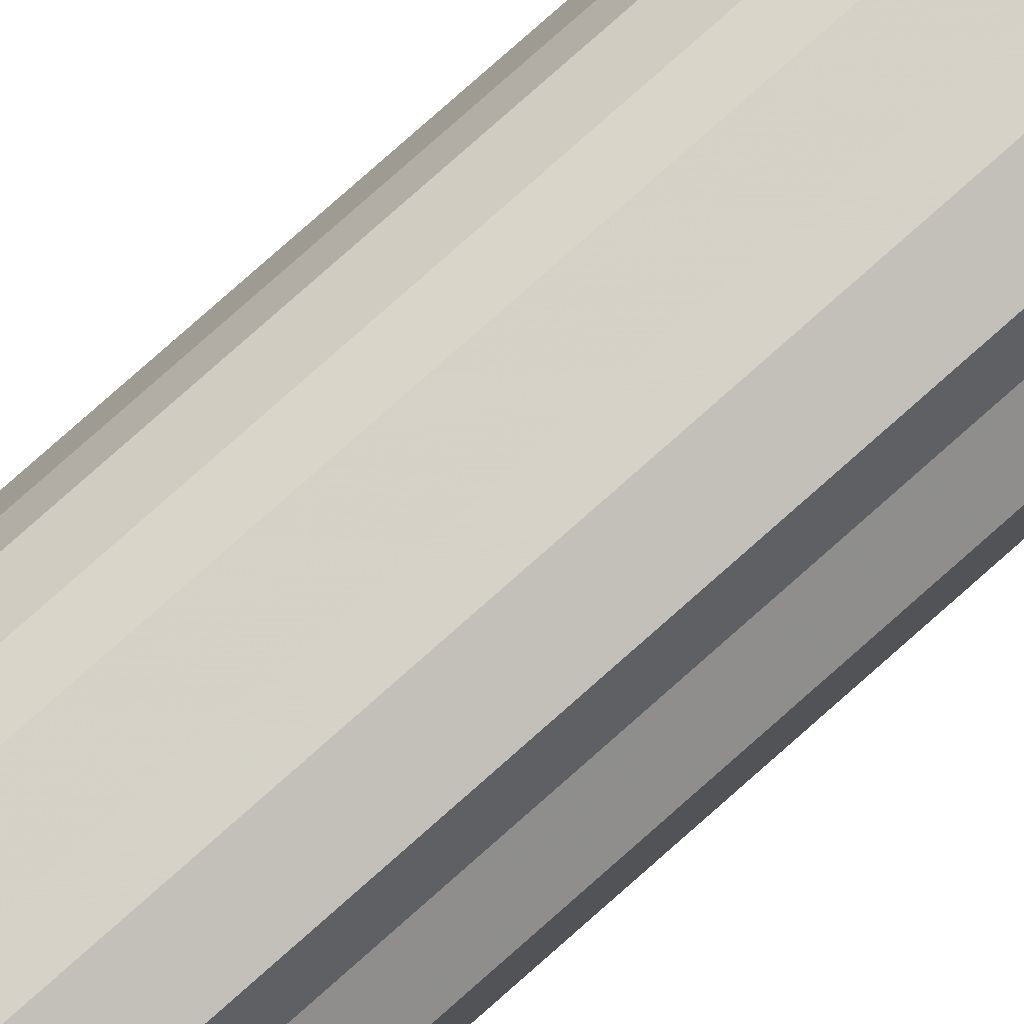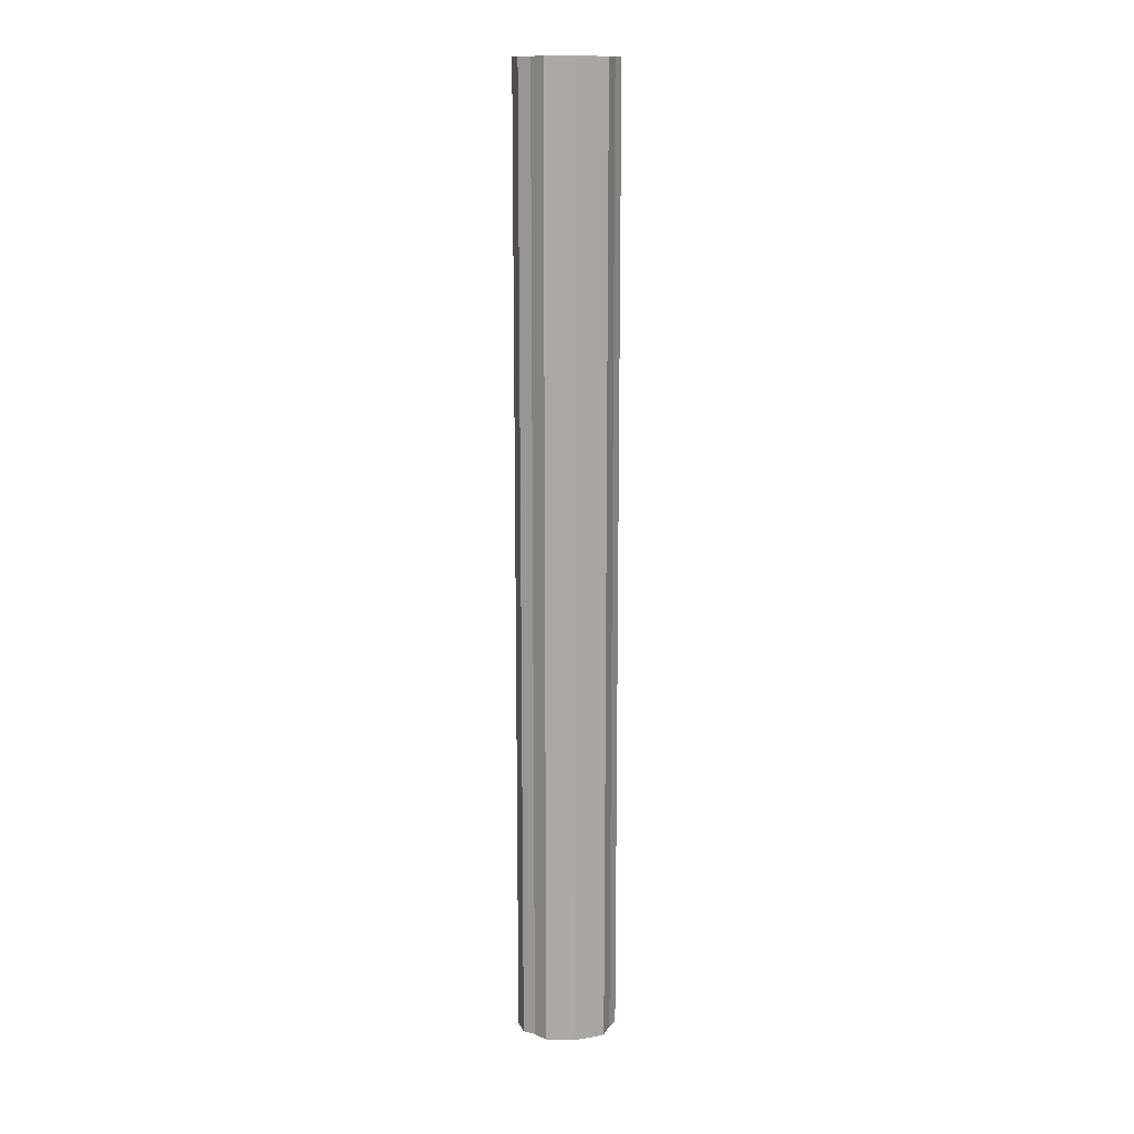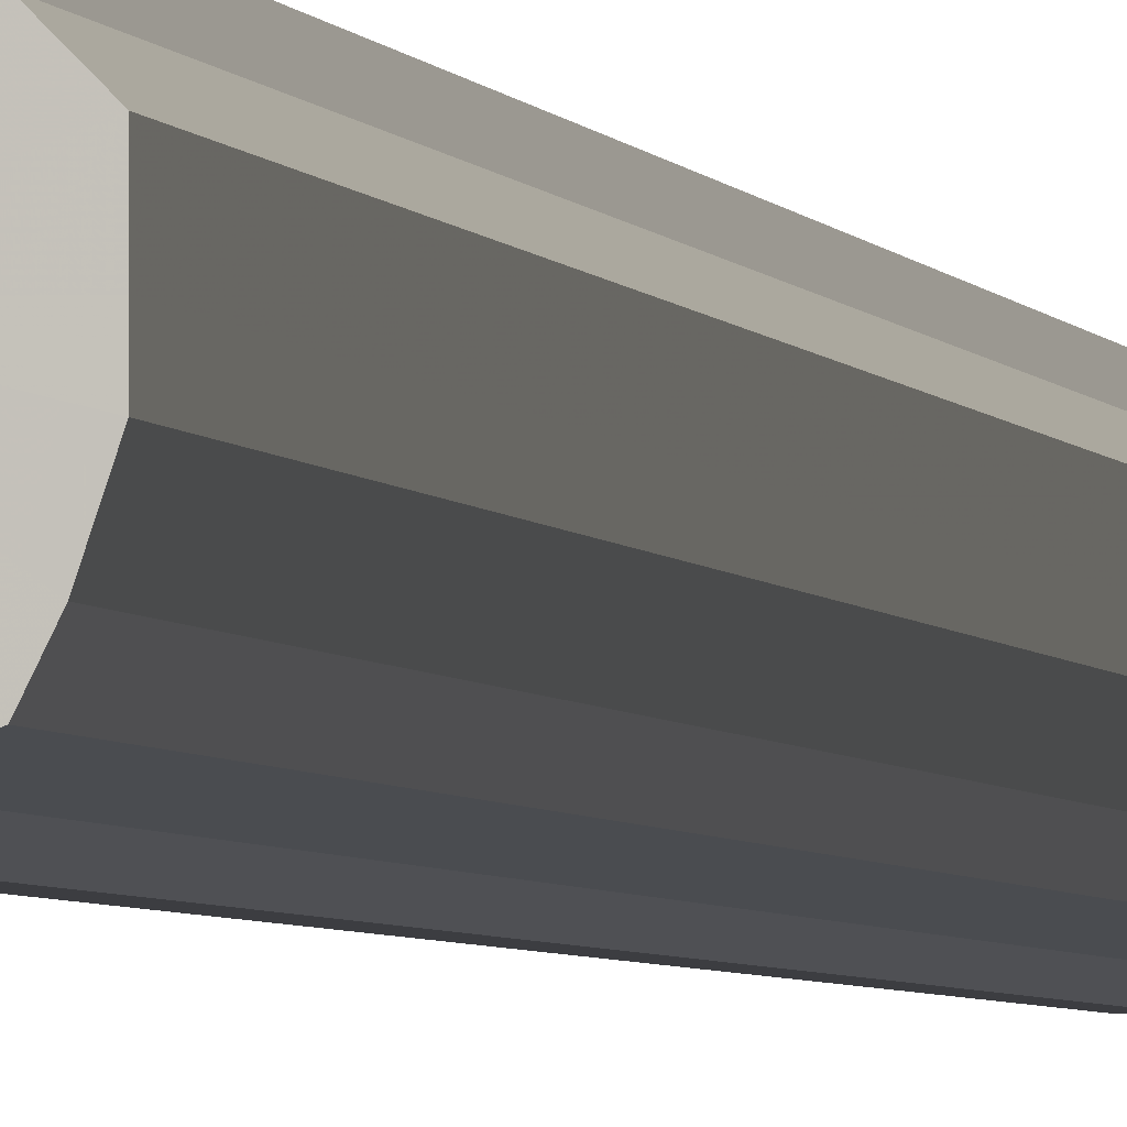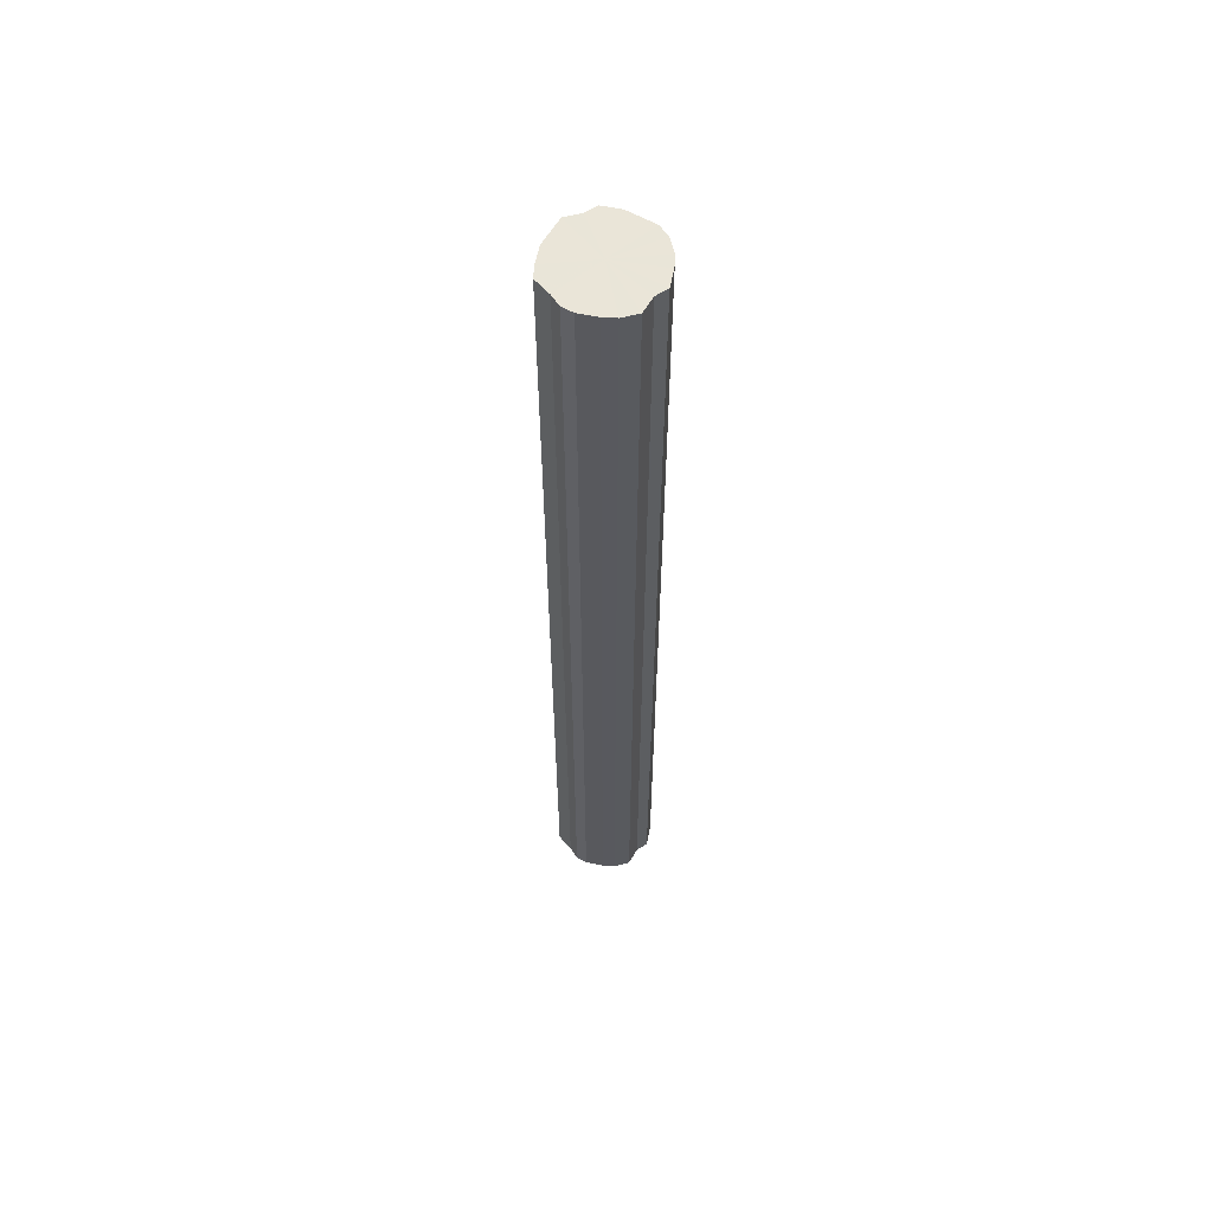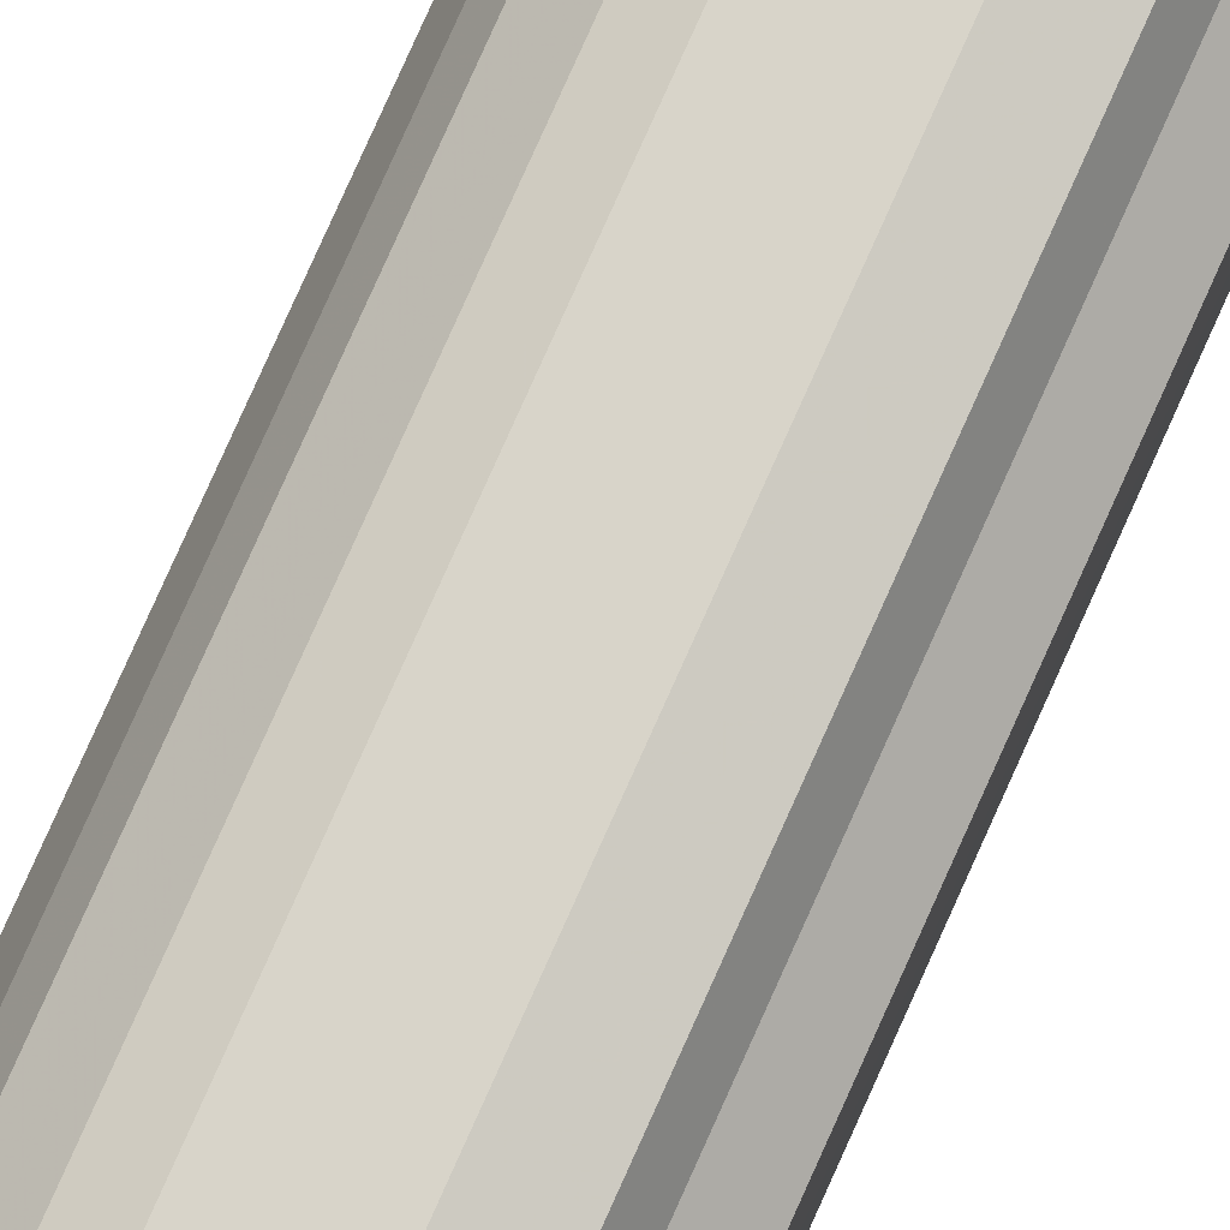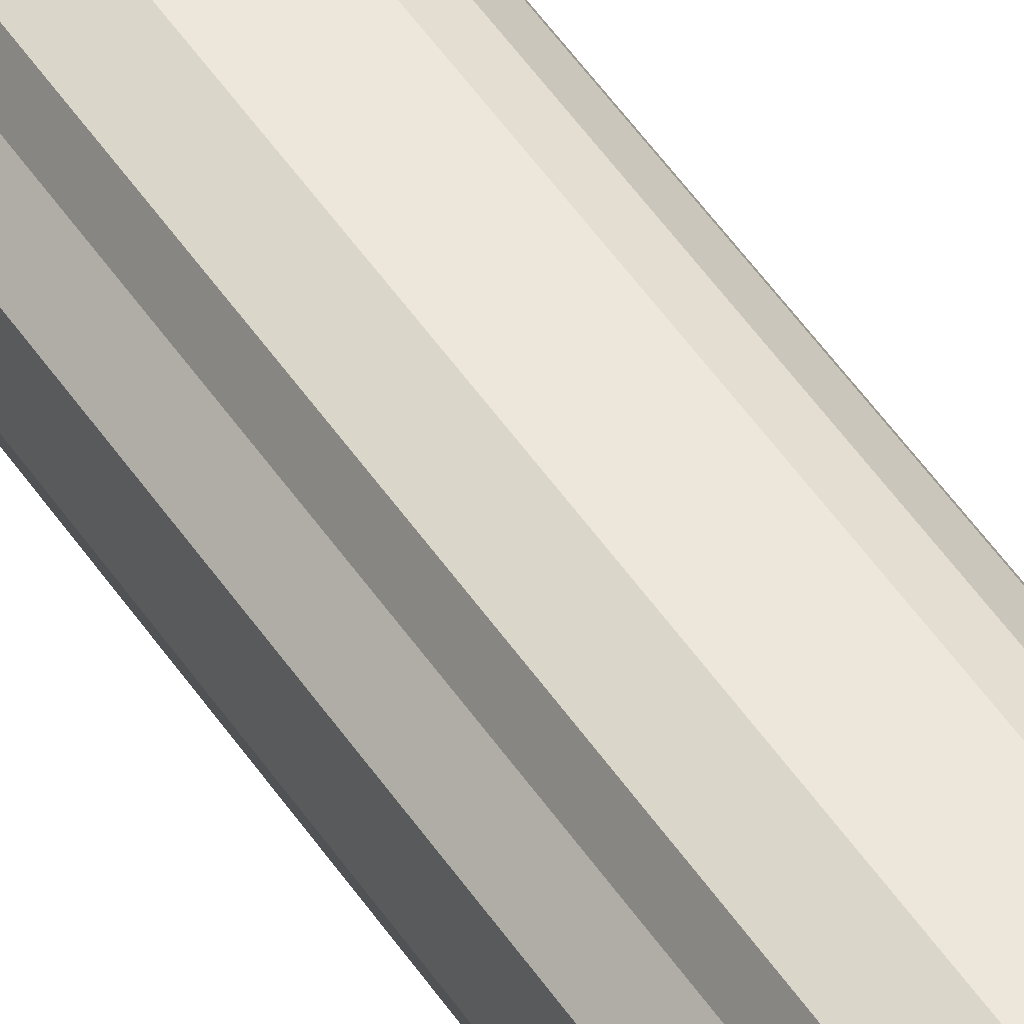
<metadata>
{"format":"obj","ext":"obj","renderer":"f3d","projection":"perspective","resolution":1024,"background":"white","views":[{"elev":78.6,"azim":-131.6,"up":"+Y"},{"elev":14.4,"azim":-89.3,"up":"+Z"},{"elev":-2.7,"azim":-169.2,"up":"+Y"},{"elev":59.6,"azim":30.1,"up":"+Z"},{"elev":75.4,"azim":-156.2,"up":"+Y"},{"elev":50.5,"azim":-32.5,"up":"+Y"}]}
</metadata>
<code>
o 7086
v 2232 1912 9.917
v 2232 1912 9.917
v 2232 1912 8.271
v 2232 1912 9.917
v 2232 1912 8.271
v 2232 1912 9.917
v 2232 1912 8.271
v 2232 1912 9.917
v 2232 1912 8.271
v 2232 1912 9.917
v 2232 1912 8.271
v 2232 1912 9.917
v 2232 1912 8.271
v 2232 1912 9.917
v 2232 1912 8.271
v 2232 1912 9.917
v 2232 1912 8.271
v 2232 1912 9.917
v 2232 1912 8.271
v 2232 1912 9.917
v 2232 1912 8.271
v 2232 1912 9.917
v 2232 1912 8.271
v 2232 1912 9.917
v 2232 1912 8.271
v 2232 1912 9.917
v 2232 1912 8.271
v 2232 1912 9.917
v 2232 1912 8.271
v 2232 1912 9.917
v 2232 1912 8.271
v 2232 1912 9.917
v 2232 1912 8.271
v 2232 1912 9.917
v 2232 1912 8.271
v 2232 1912 9.917
v 2232 1912 8.271
v 2232 1912 9.917
v 2232 1912 8.271
v 2232 1912 9.917
v 2232 1912 8.271
v 2232 1912 8.271
v 2232 1912 8.271
v 2232 1912 9.917
v 2232 1912 8.271
v 2232 1912 9.917
v 2232 1912 8.271
v 2232 1912 8.271
v 2232 1912 9.917
v 2232 1912 8.271
v 2232 1912 9.917
v 2232 1912 9.917
v 2232 1912 8.271
v 2232 1912 8.271
v 2232 1912 9.917
v 2232 1912 8.271
v 2232 1912 9.917
v 2232 1912 9.917
v 2232 1912 8.271
v 2232 1912 8.271
v 2232 1912 9.917
v 2232 1912 8.271
v 2232 1912 9.917
v 2232 1912 9.917
v 2232 1912 8.271
v 2232 1912 8.271
v 2232 1912 9.917
v 2232 1912 8.271
v 2232 1912 9.917
v 2232 1912 9.917
v 2232 1912 8.271
v 2232 1912 8.271
v 2232 1912 9.917
v 2232 1912 8.271
v 2232 1912 9.917
v 2232 1912 9.917
v 2232 1912 8.271
v 2232 1912 8.271
v 2232 1912 9.917
v 2232 1912 8.271
v 2232 1912 9.917
v 2232 1912 9.917
v 2232 1912 8.271
v 2232 1912 9.917
v 2232 1912 9.917
v 2232 1912 9.917
v 2232 1912 9.917
v 2232 1912 9.917
v 2232 1912 9.917
v 2232 1912 9.917
v 2232 1912 9.917
v 2232 1912 9.917
v 2232 1912 9.917
v 2232 1912 9.917
v 2232 1912 9.917
v 2232 1912 9.917
v 2232 1912 9.917
v 2232 1912 9.917
v 2232 1912 9.917
v 2232 1912 9.917
v 2232 1912 9.917
v 2232 1912 9.917
v 2232 1912 9.917
v 2232 1912 9.917
v 2232 1912 9.917
v 2232 1912 9.917
v 2232 1912 8.271
v 2232 1912 8.271
v 2232 1912 8.271
v 2232 1912 8.271
v 2232 1912 8.271
v 2232 1912 8.271
v 2232 1912 8.271
v 2232 1912 8.271
v 2232 1912 8.271
v 2232 1912 8.271
v 2232 1912 8.271
v 2232 1912 8.271
v 2232 1912 8.271
v 2232 1912 8.271
v 2232 1912 8.271
v 2232 1912 8.271
v 2232 1912 8.271
v 2232 1912 8.271
v 2232 1912 8.271
v 2232 1912 8.271
v 2232 1912 8.271
v 2232 1912 8.271
f 1 2 3
f 2 4 5
f 6 1 7
f 4 8 9
f 10 6 11
f 8 12 13
f 14 10 15
f 12 16 17
f 18 14 19
f 16 20 21
f 22 18 23
f 20 24 25
f 26 22 27
f 24 28 29
f 30 26 31
f 28 32 33
f 34 30 35
f 32 36 37
f 38 34 39
f 36 40 41
f 40 38 42
f 43 44 45
f 45 46 47
f 48 49 43
f 50 51 48
f 47 52 53
f 54 55 50
f 56 57 54
f 53 58 59
f 60 61 56
f 62 63 60
f 59 64 65
f 66 67 62
f 68 69 66
f 65 70 71
f 72 73 68
f 74 75 72
f 71 76 77
f 78 79 74
f 80 81 78
f 77 82 83
f 83 84 80
f 85 86 87
f 85 88 86
f 85 87 89
f 85 90 88
f 85 89 91
f 85 92 90
f 85 91 93
f 85 94 92
f 85 93 95
f 85 96 94
f 85 95 97
f 85 98 96
f 85 97 99
f 85 100 98
f 85 99 101
f 85 102 100
f 85 101 103
f 85 104 102
f 85 103 105
f 85 106 104
f 85 105 106
f 107 108 109
f 107 110 108
f 107 109 111
f 107 112 110
f 107 111 113
f 107 114 112
f 107 113 115
f 107 116 114
f 107 115 117
f 107 118 116
f 107 117 119
f 107 120 118
f 107 119 121
f 107 122 120
f 107 121 123
f 107 124 122
f 107 123 125
f 107 126 124
f 107 125 127
f 107 128 126
f 107 127 128

</code>
